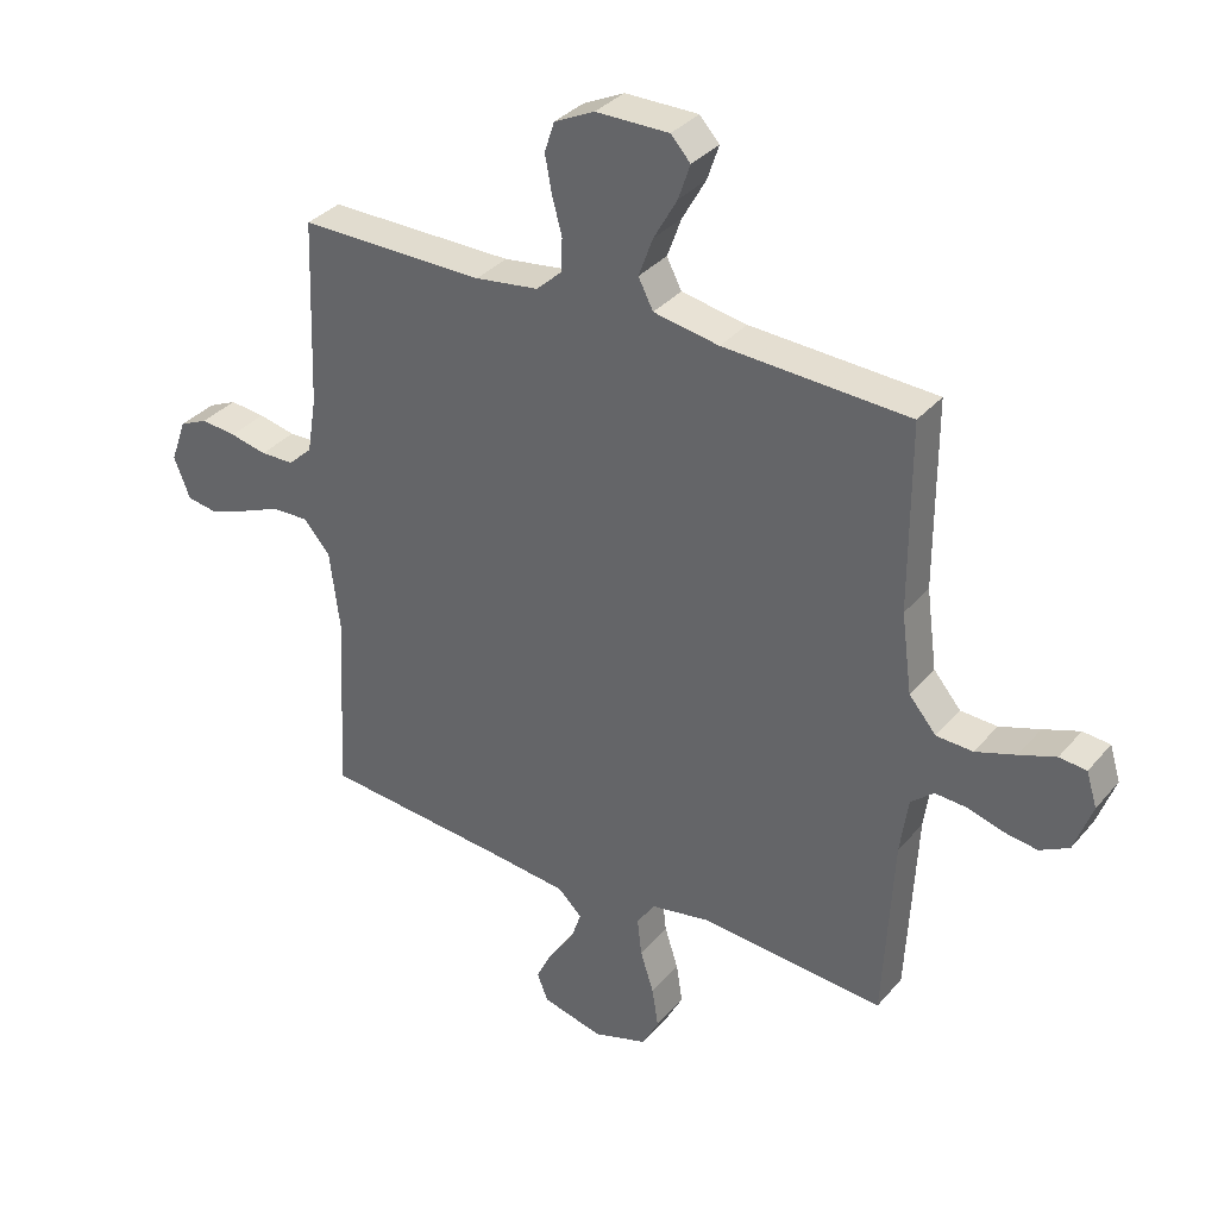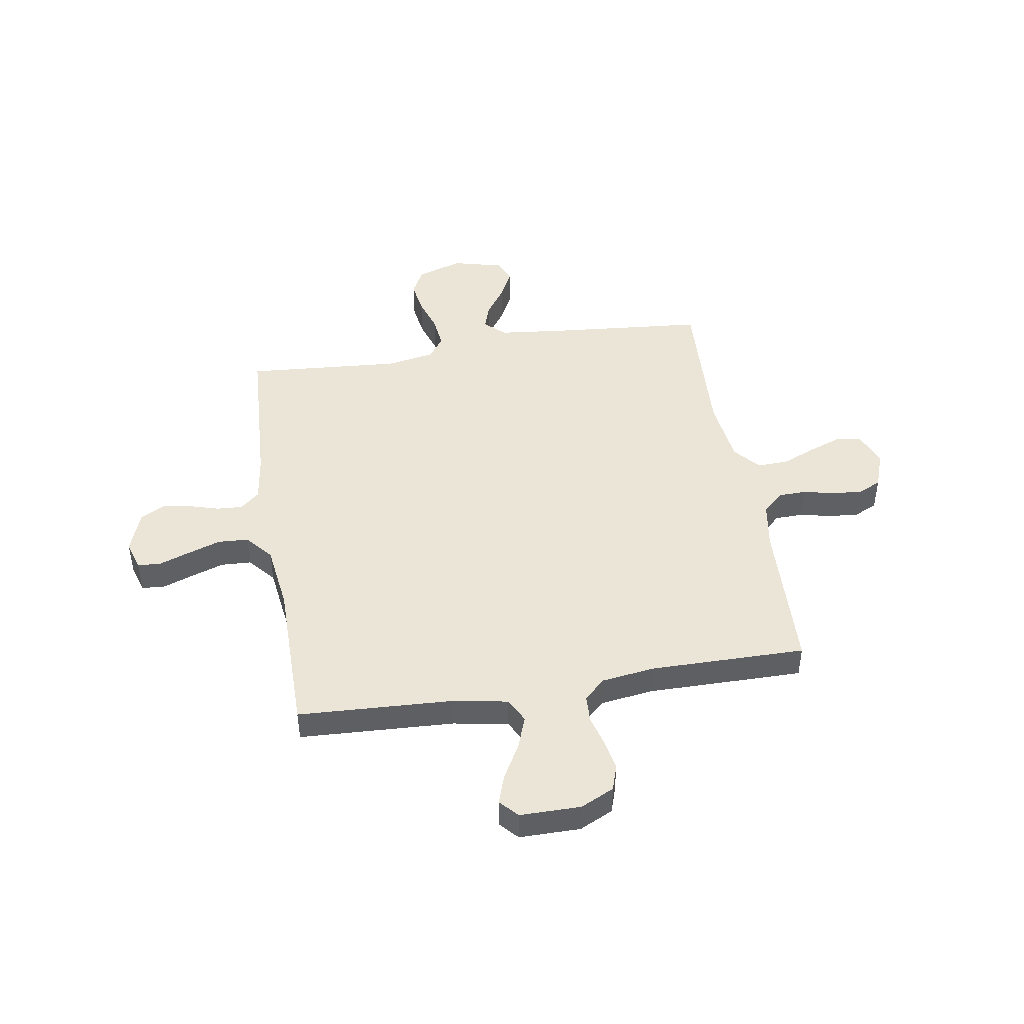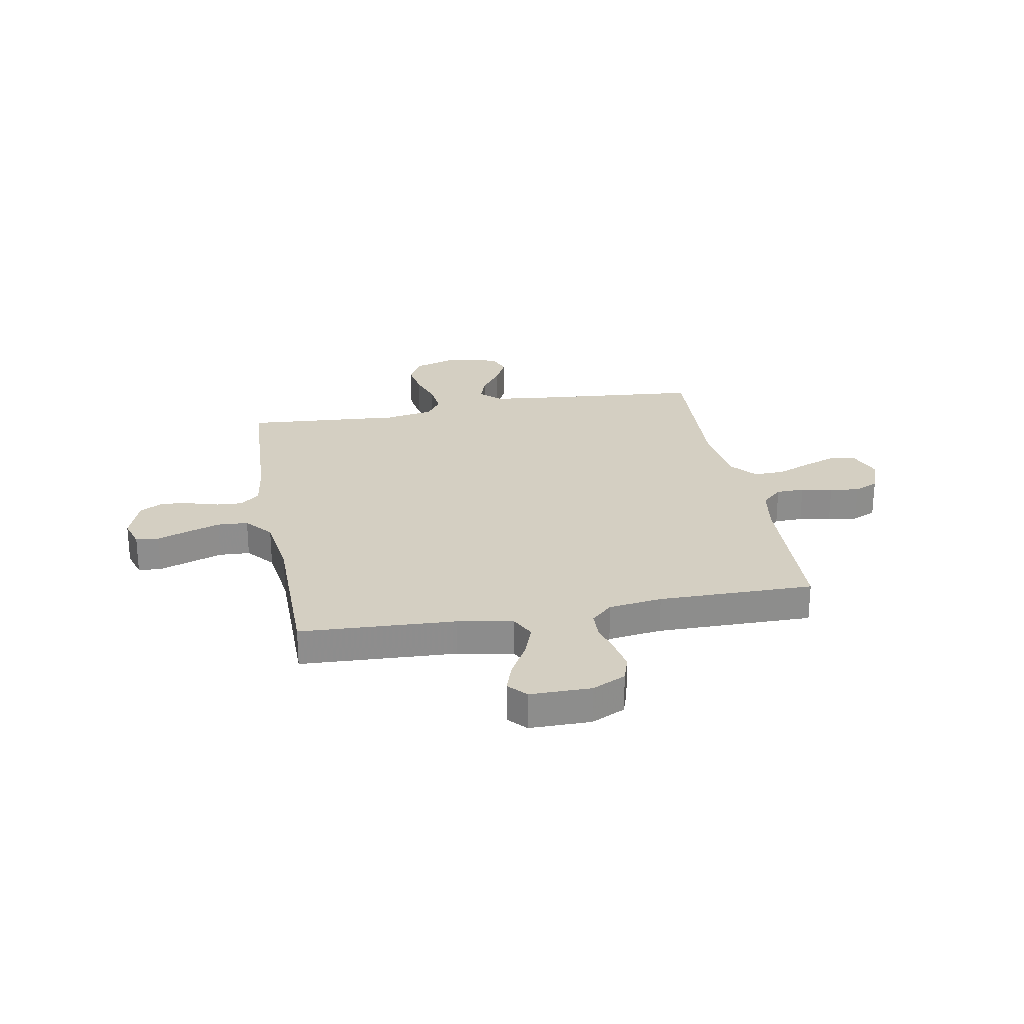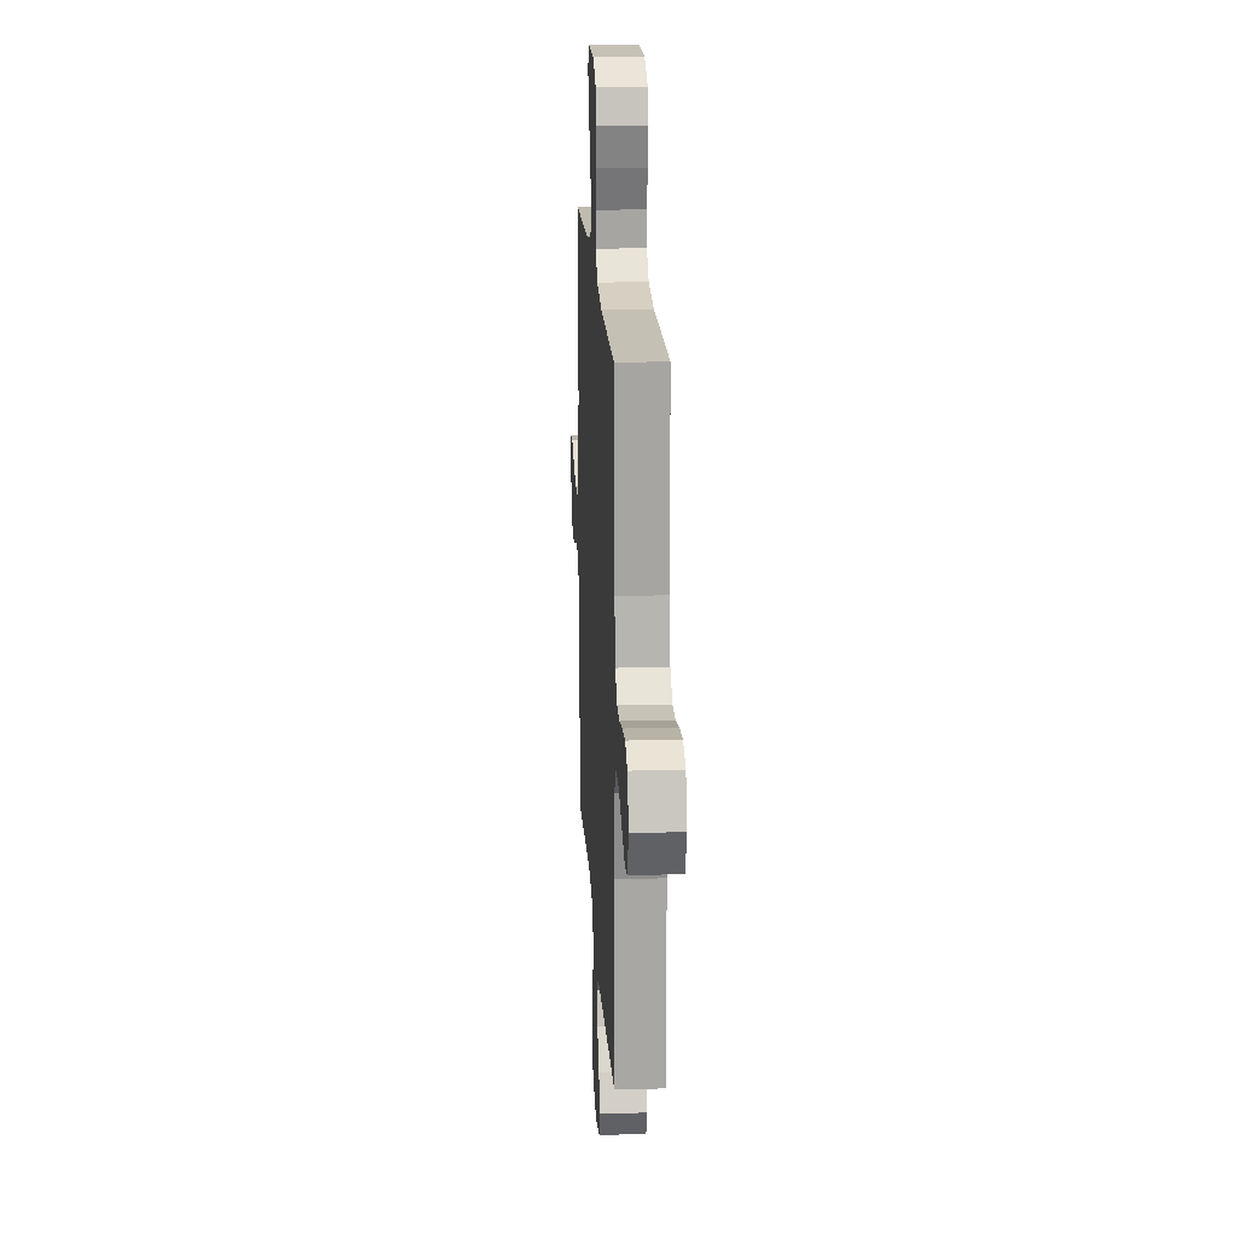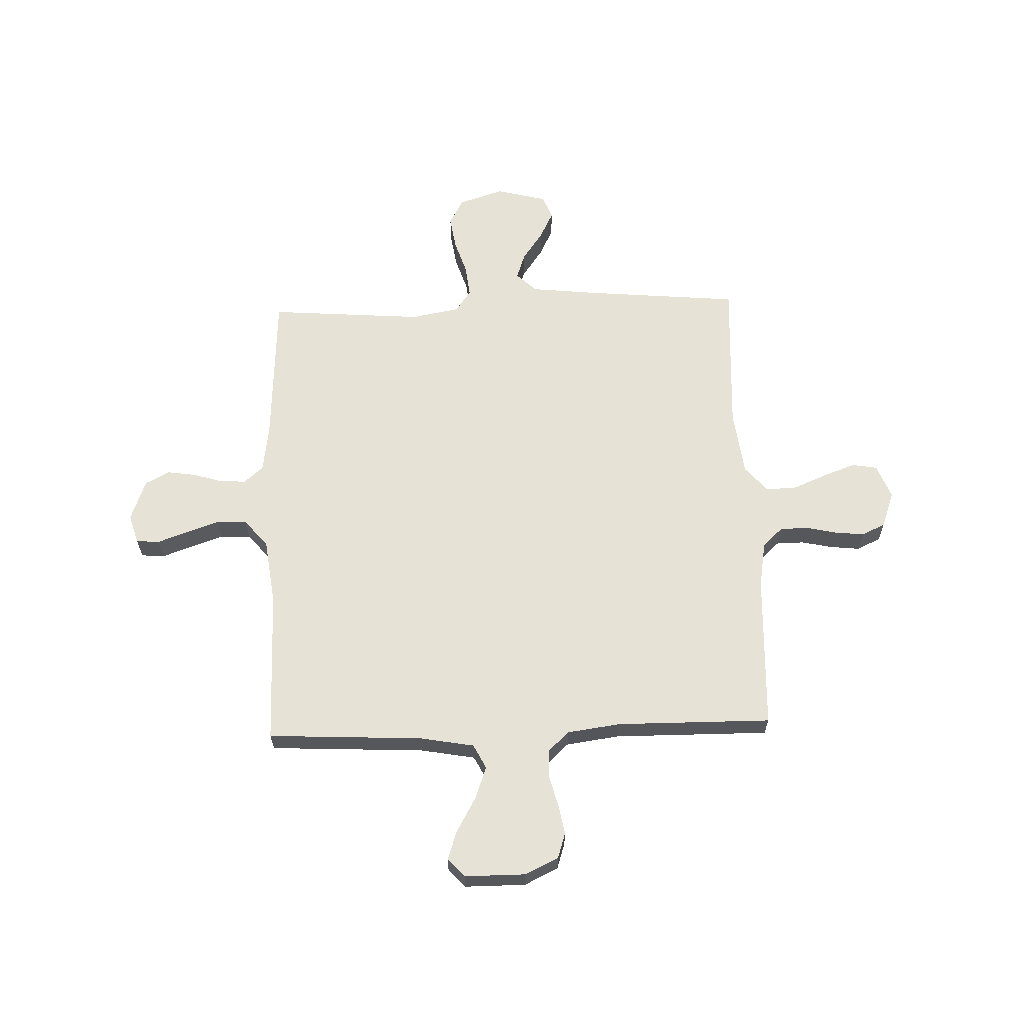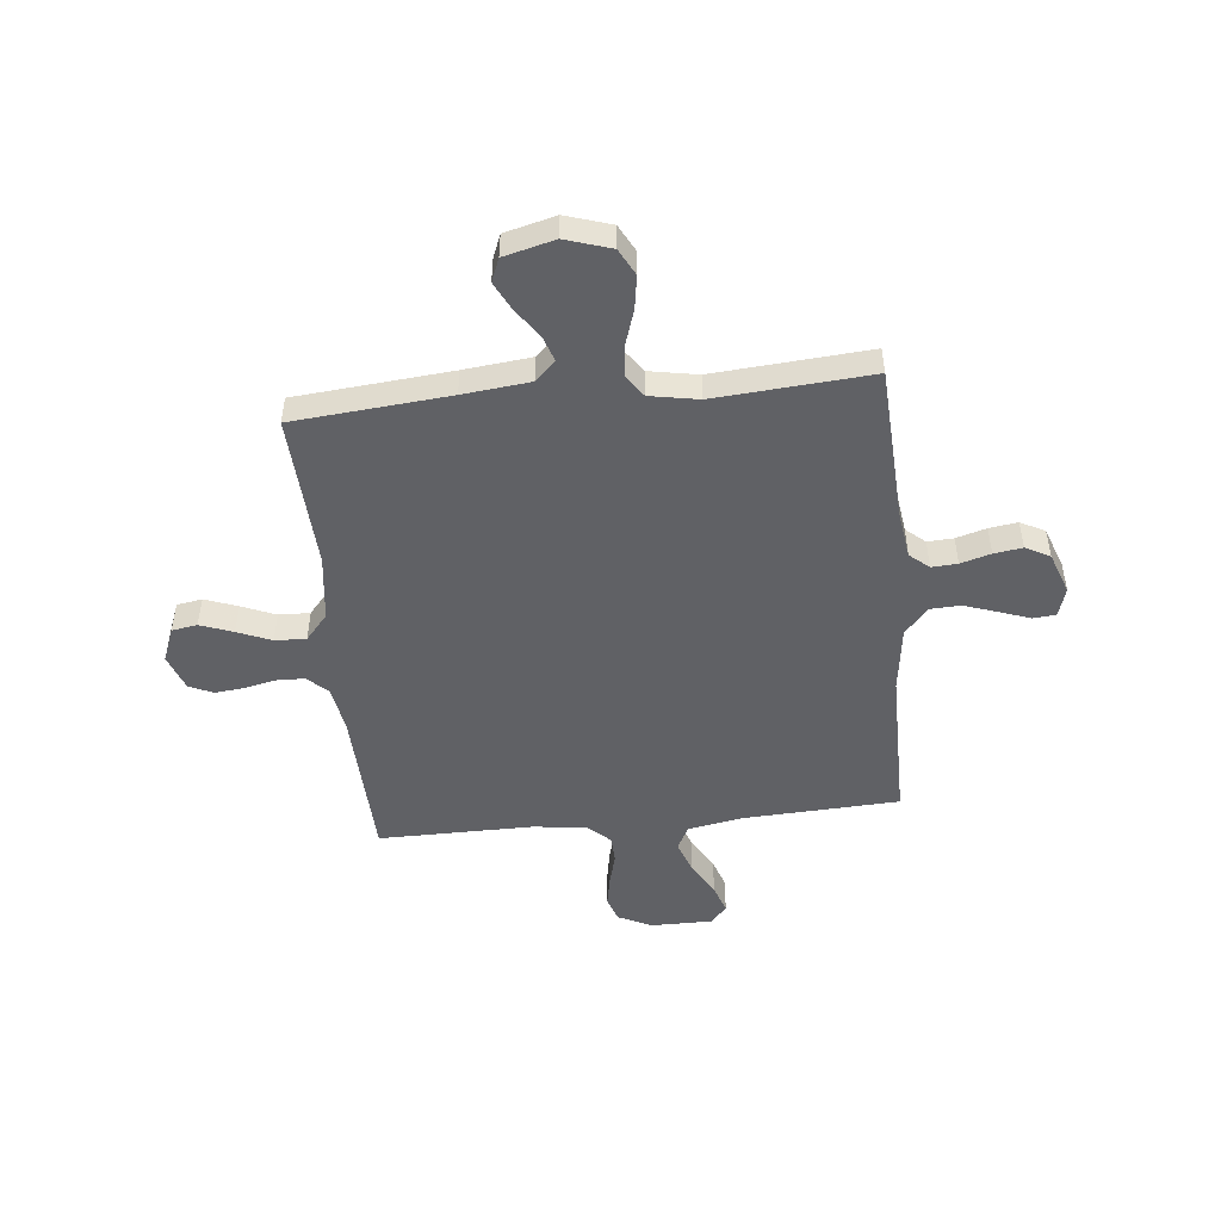
<metadata>
{"format":"obj","ext":"obj","renderer":"f3d","projection":"perspective","resolution":1024,"background":"white","views":[{"elev":34.1,"azim":-146.0,"up":"+Z"},{"elev":45.8,"azim":-9.3,"up":"+Y"},{"elev":25.8,"azim":-10.4,"up":"+Y"},{"elev":18.7,"azim":86.7,"up":"+Z"},{"elev":63.3,"azim":-1.9,"up":"+Y"},{"elev":-48.9,"azim":-174.2,"up":"+Y"}]}
</metadata>
<code>
v 0.5 0.07 -0.5
v 0.2 0.07 -0.527
v 0.071 0.07 -0.541
v 0.032 0.07 -0.578
v 0.049 0.07 -0.628
v 0.089 0.07 -0.685
v 0.116 0.07 -0.739
v 0.098 0.07 -0.784
v 0 0.07 -0.809
v -0.088 0.07 -0.781
v -0.115 0.07 -0.73
v -0.105 0.07 -0.666
v -0.083 0.07 -0.598
v -0.076 0.07 -0.537
v -0.106 0.07 -0.494
v -0.2 0.07 -0.477
v -0.5 0.07 -0.5
v -0.516 0.07 -0.2
v -0.529 0.07 -0.109
v -0.566 0.07 -0.077
v -0.616 0.07 -0.08
v -0.674 0.07 -0.097
v -0.729 0.07 -0.105
v -0.776 0.07 -0.08
v -0.805 0.07 0
v -0.788 0.07 0.056
v -0.744 0.07 0.06
v -0.685 0.07 0.039
v -0.62 0.07 0.017
v -0.561 0.07 0.02
v -0.517 0.07 0.072
v -0.5 0.07 0.2
v -0.5 0.07 0.5
v -0.2 0.07 0.515
v -0.094 0.07 0.534
v -0.07 0.07 0.581
v -0.093 0.07 0.644
v -0.131 0.07 0.711
v -0.15 0.07 0.767
v -0.118 0.07 0.802
v 0 0.07 0.802
v 0.065 0.07 0.771
v 0.081 0.07 0.722
v 0.07 0.07 0.663
v 0.054 0.07 0.603
v 0.056 0.07 0.55
v 0.097 0.07 0.512
v 0.2 0.07 0.498
v 0.5 0.07 0.5
v 0.511 0.07 0.2
v 0.526 0.07 0.109
v 0.565 0.07 0.073
v 0.619 0.07 0.072
v 0.679 0.07 0.085
v 0.736 0.07 0.091
v 0.782 0.07 0.07
v 0.807 0.07 0
v 0.781 0.07 -0.066
v 0.732 0.07 -0.074
v 0.669 0.07 -0.051
v 0.604 0.07 -0.024
v 0.544 0.07 -0.022
v 0.501 0.07 -0.072
v 0.485 0.07 -0.2
v 0.5 0 -0.5
v 0.2 0 -0.527
v 0.071 0 -0.541
v 0.032 0 -0.578
v 0.049 0 -0.628
v 0.089 0 -0.685
v 0.116 0 -0.739
v 0.098 0 -0.784
v 0 0 -0.809
v -0.088 0 -0.781
v -0.115 0 -0.73
v -0.105 0 -0.666
v -0.083 0 -0.598
v -0.076 0 -0.537
v -0.106 0 -0.494
v -0.2 0 -0.477
v -0.5 0 -0.5
v -0.516 0 -0.2
v -0.529 0 -0.109
v -0.566 0 -0.077
v -0.616 0 -0.08
v -0.674 0 -0.097
v -0.729 0 -0.105
v -0.776 0 -0.08
v -0.805 0 0
v -0.788 0 0.056
v -0.744 0 0.06
v -0.685 0 0.039
v -0.62 0 0.017
v -0.561 0 0.02
v -0.517 0 0.072
v -0.5 0 0.2
v -0.5 0 0.5
v -0.2 0 0.515
v -0.094 0 0.534
v -0.07 0 0.581
v -0.093 0 0.644
v -0.131 0 0.711
v -0.15 0 0.767
v -0.118 0 0.802
v 0 0 0.802
v 0.065 0 0.771
v 0.081 0 0.722
v 0.07 0 0.663
v 0.054 0 0.603
v 0.056 0 0.55
v 0.097 0 0.512
v 0.2 0 0.498
v 0.5 0 0.5
v 0.511 0 0.2
v 0.526 0 0.109
v 0.565 0 0.073
v 0.619 0 0.072
v 0.679 0 0.085
v 0.736 0 0.091
v 0.782 0 0.07
v 0.807 0 0
v 0.781 0 -0.066
v 0.732 0 -0.074
v 0.669 0 -0.051
v 0.604 0 -0.024
v 0.544 0 -0.022
v 0.501 0 -0.072
v 0.485 0 -0.2
f 59 60 61
f 58 59 61
f 57 58 61
f 56 57 61
f 55 56 61
f 54 55 61
f 53 54 61
f 52 53 61 62
f 51 52 62 63
f 48 49 50
f 50 51 63
f 48 50 63
f 47 48 63
f 43 44 45
f 42 43 45
f 41 42 45
f 40 41 45
f 39 40 45
f 38 39 45
f 37 38 45
f 36 37 45 46
f 47 63 64
f 46 47 64
f 36 46 64
f 35 36 64
f 26 27 28
f 25 26 28
f 24 25 28
f 23 24 28
f 22 23 28
f 21 22 28
f 20 21 28 29
f 19 20 29 30
f 16 17 18
f 15 16 18 19
f 11 12 13
f 10 11 13
f 9 10 13
f 8 9 13
f 7 8 13
f 6 7 13
f 5 6 13
f 4 5 13 14
f 3 4 14 15
f 64 1 2
f 35 64 2
f 34 35 2
f 2 3 15
f 34 2 15
f 33 34 15
f 32 33 15
f 15 19 30 31
f 15 31 32
f 125 124 123
f 125 123 122
f 125 122 121
f 125 121 120
f 125 120 119
f 125 119 118
f 125 118 117
f 126 125 117 116
f 127 126 116 115
f 114 113 112
f 127 115 114
f 127 114 112
f 127 112 111
f 109 108 107
f 109 107 106
f 109 106 105
f 109 105 104
f 109 104 103
f 109 103 102
f 109 102 101
f 110 109 101 100
f 128 127 111
f 128 111 110
f 128 110 100
f 128 100 99
f 92 91 90
f 92 90 89
f 92 89 88
f 92 88 87
f 92 87 86
f 92 86 85
f 93 92 85 84
f 94 93 84 83
f 82 81 80
f 83 82 80 79
f 77 76 75
f 77 75 74
f 77 74 73
f 77 73 72
f 77 72 71
f 77 71 70
f 77 70 69
f 78 77 69 68
f 79 78 68 67
f 66 65 128
f 66 128 99
f 66 99 98
f 79 67 66
f 79 66 98
f 79 98 97
f 79 97 96
f 95 94 83 79
f 96 95 79
f 1 65 66 2
f 2 66 67 3
f 3 67 68 4
f 4 68 69 5
f 5 69 70 6
f 6 70 71 7
f 7 71 72 8
f 8 72 73 9
f 9 73 74 10
f 10 74 75 11
f 11 75 76 12
f 12 76 77 13
f 13 77 78 14
f 14 78 79 15
f 15 79 80 16
f 16 80 81 17
f 17 81 82 18
f 18 82 83 19
f 19 83 84 20
f 20 84 85 21
f 21 85 86 22
f 22 86 87 23
f 23 87 88 24
f 24 88 89 25
f 25 89 90 26
f 26 90 91 27
f 27 91 92 28
f 28 92 93 29
f 29 93 94 30
f 30 94 95 31
f 31 95 96 32
f 32 96 97 33
f 33 97 98 34
f 34 98 99 35
f 35 99 100 36
f 36 100 101 37
f 37 101 102 38
f 38 102 103 39
f 39 103 104 40
f 40 104 105 41
f 41 105 106 42
f 42 106 107 43
f 43 107 108 44
f 44 108 109 45
f 45 109 110 46
f 46 110 111 47
f 47 111 112 48
f 48 112 113 49
f 49 113 114 50
f 50 114 115 51
f 51 115 116 52
f 52 116 117 53
f 53 117 118 54
f 54 118 119 55
f 55 119 120 56
f 56 120 121 57
f 57 121 122 58
f 58 122 123 59
f 59 123 124 60
f 60 124 125 61
f 61 125 126 62
f 62 126 127 63
f 63 127 128 64
f 64 128 65 1

</code>
